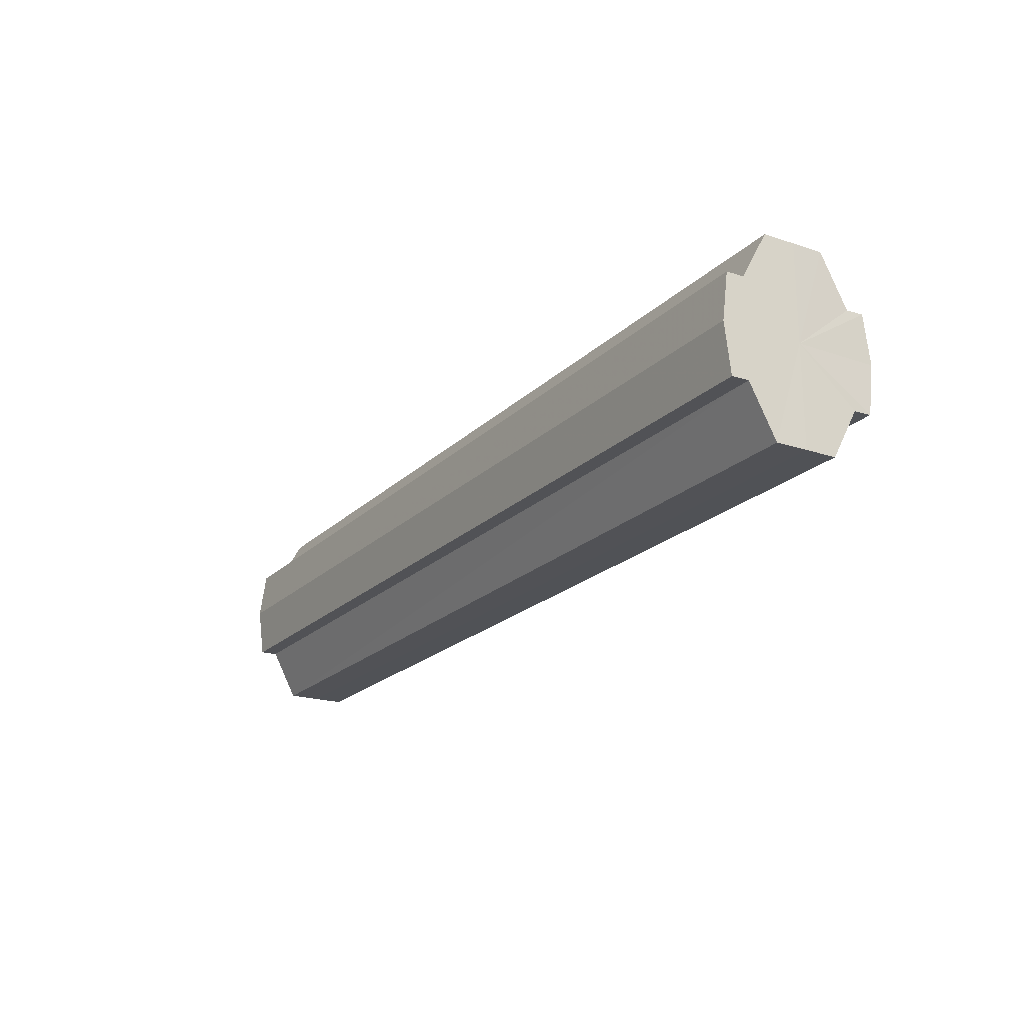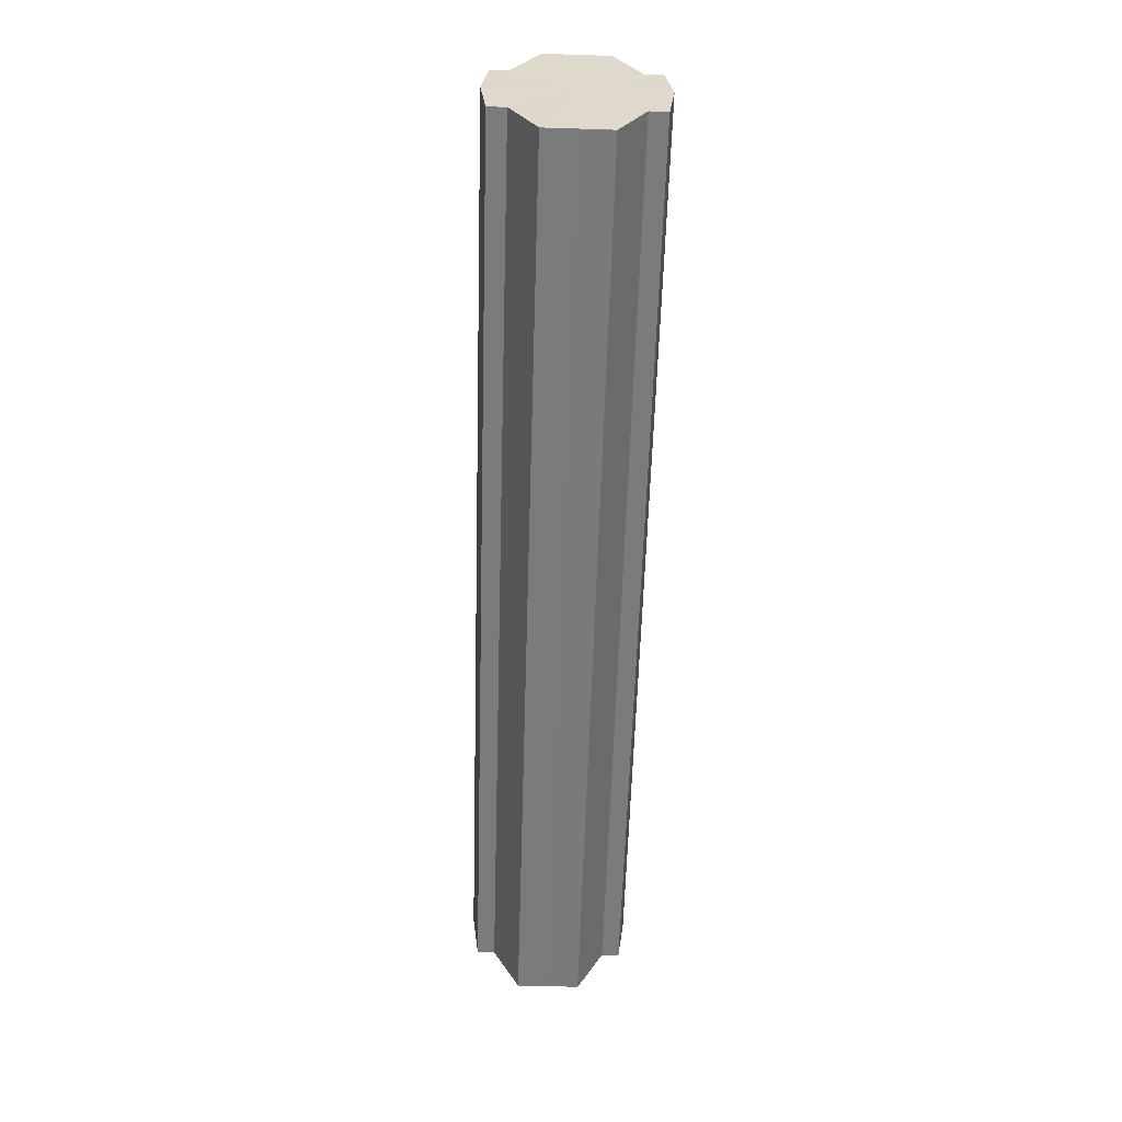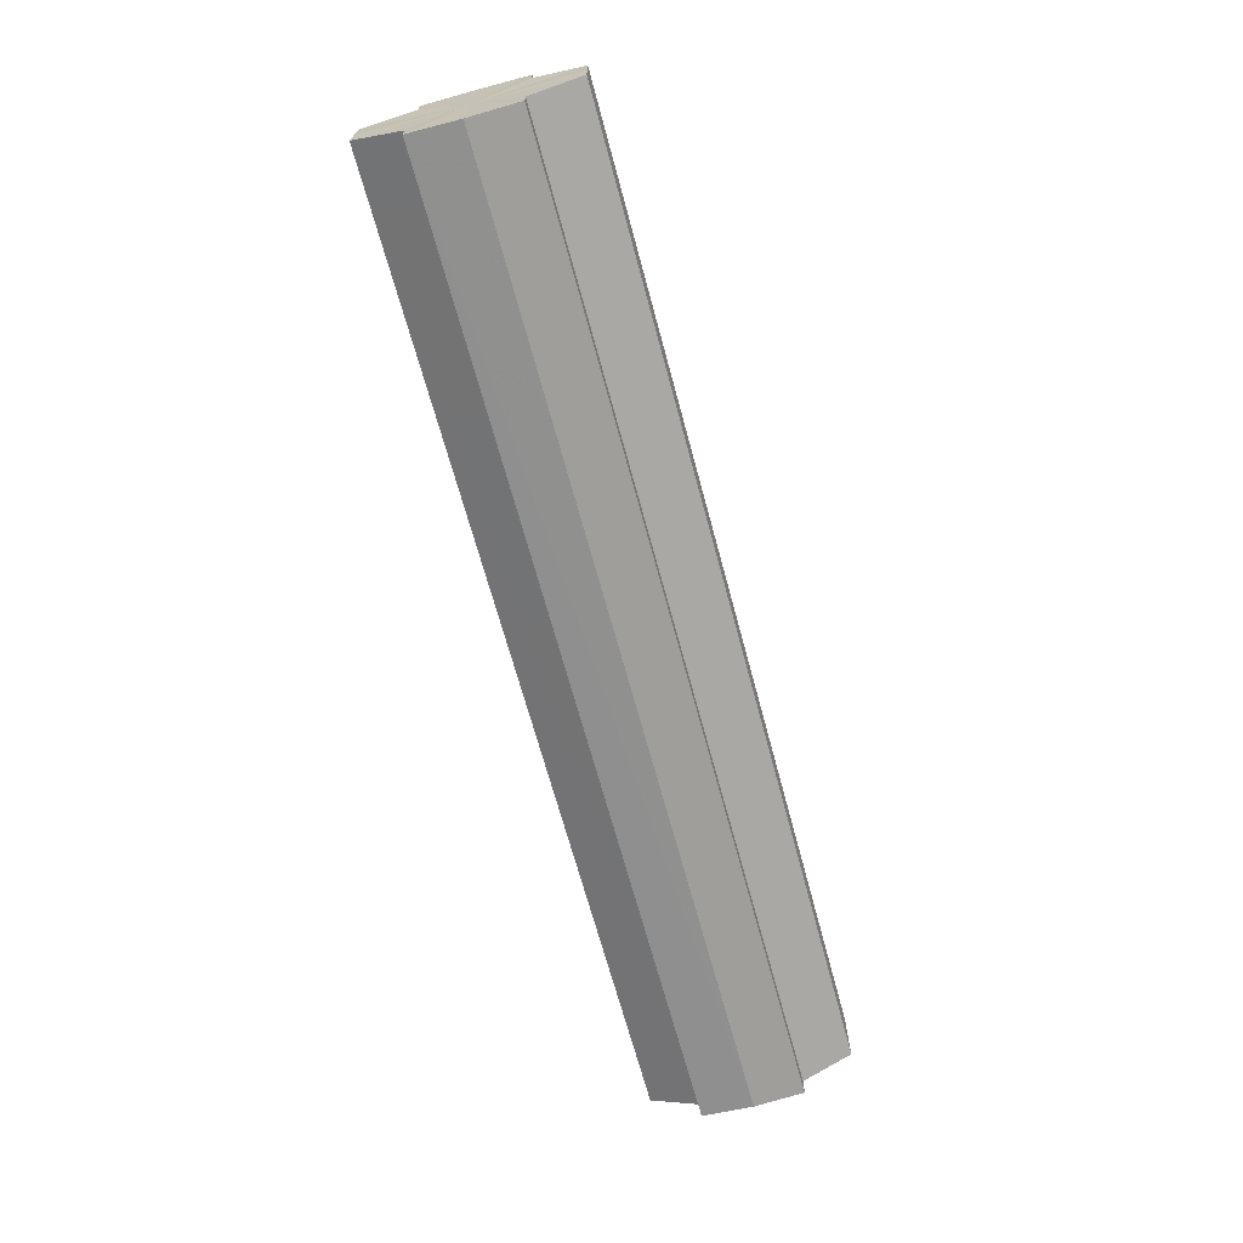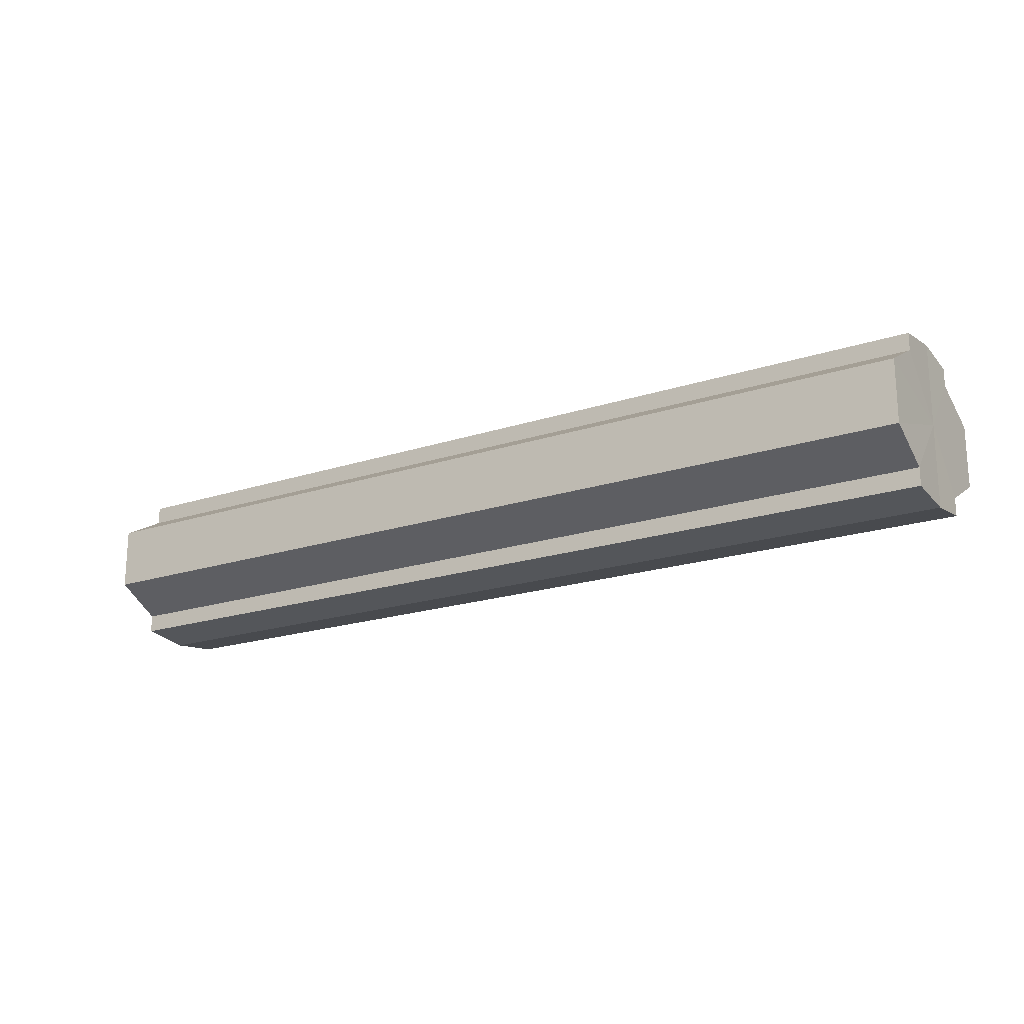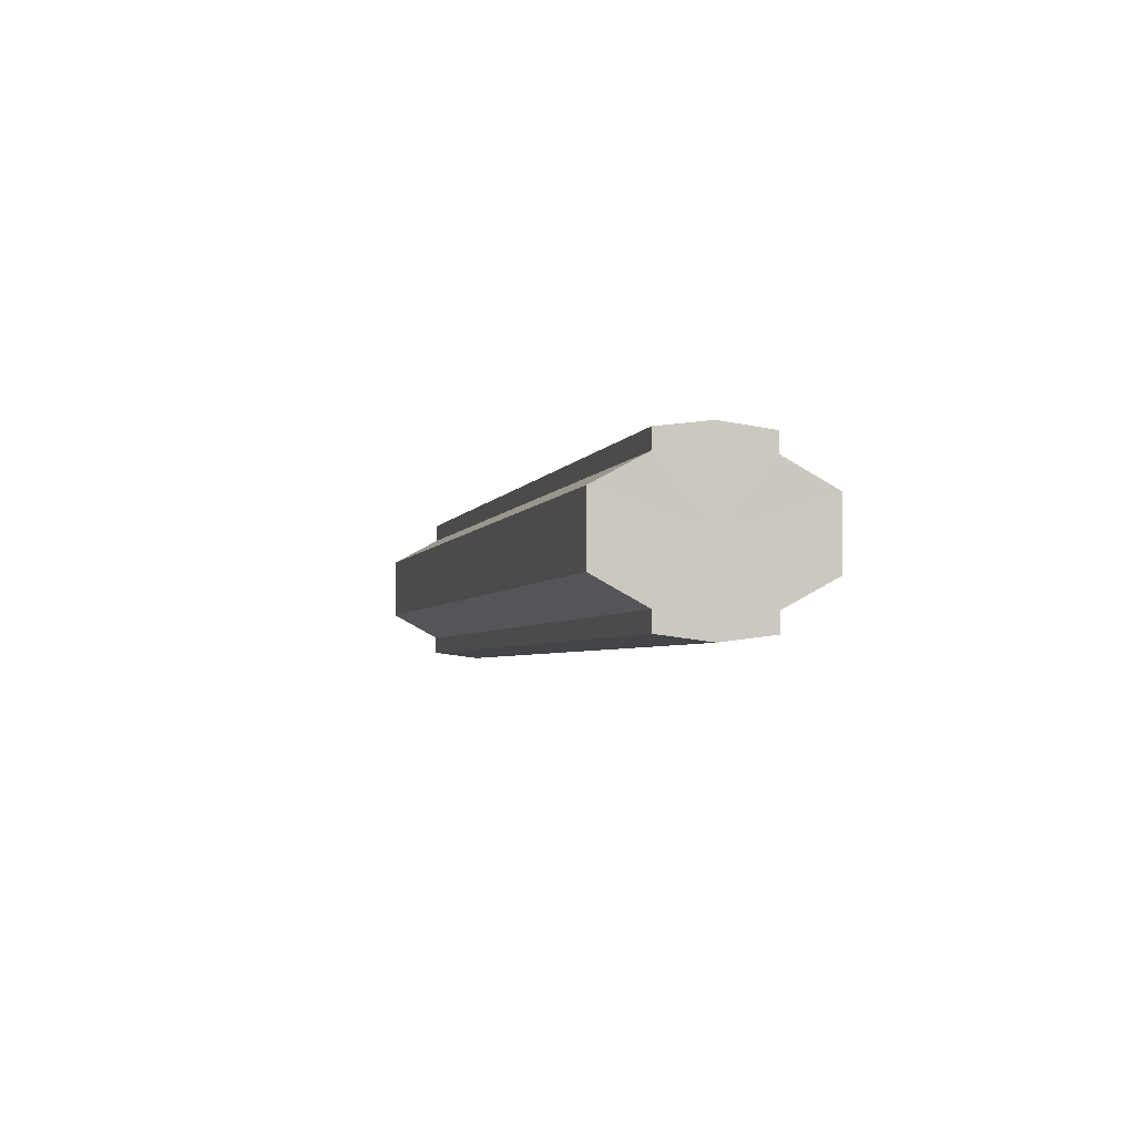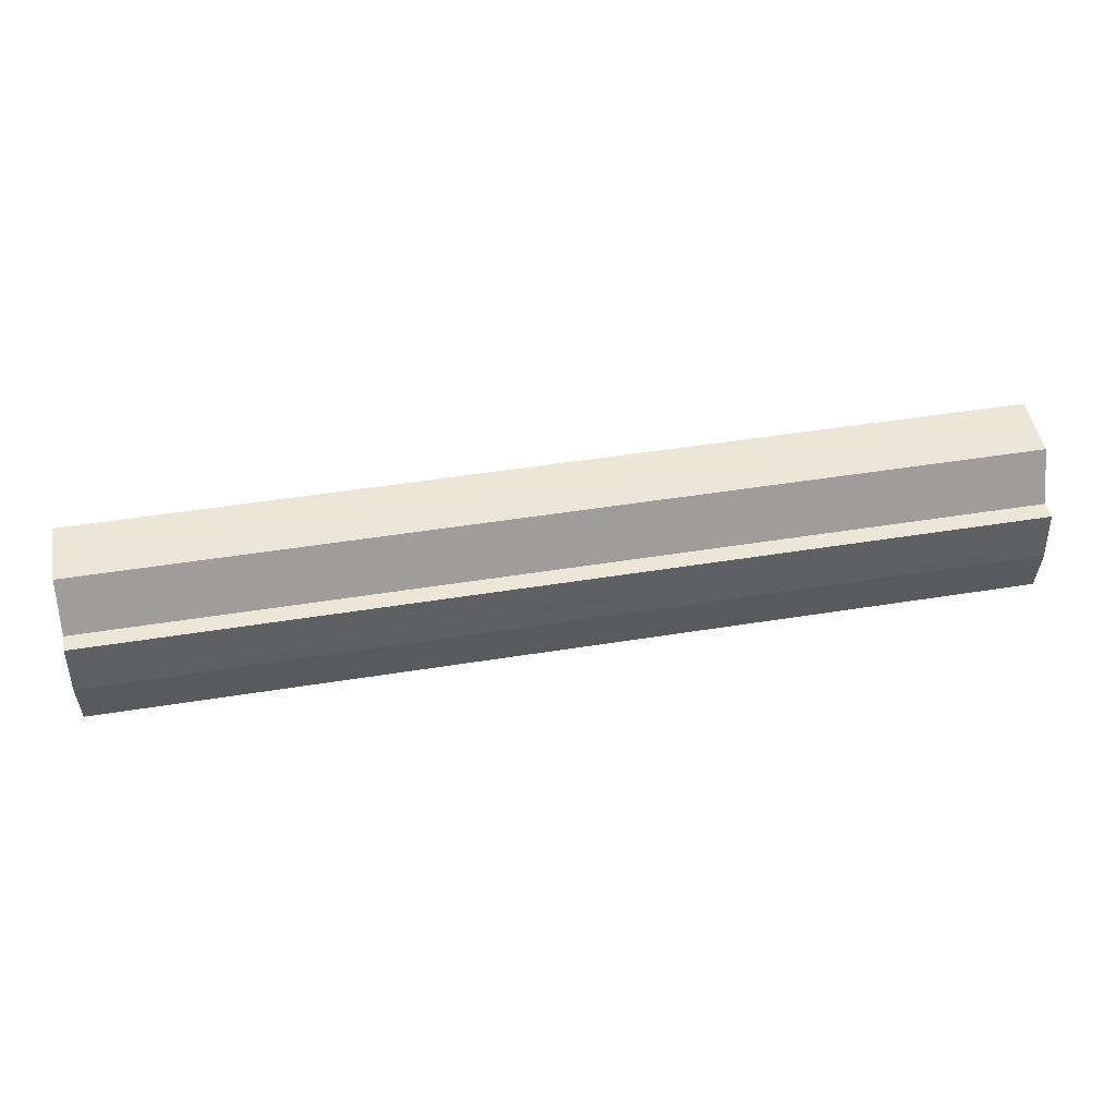
<metadata>
{"format":"obj","ext":"obj","renderer":"f3d","projection":"perspective","resolution":1024,"background":"white","views":[{"elev":-21.1,"azim":58.3,"up":"+Y"},{"elev":-58.3,"azim":-91.7,"up":"+Y"},{"elev":-68.5,"azim":105.2,"up":"+Z"},{"elev":-19.2,"azim":32.1,"up":"+Z"},{"elev":-3.4,"azim":-103.5,"up":"+Z"},{"elev":48.4,"azim":-10.2,"up":"+Y"}]}
</metadata>
<code>
o 17108
v 2202 1855 7.23
v 2202 1855 7.237
v 2202 1855 7.23
v 2202 1855 7.242
v 2202 1855 7.237
v 2202 1855 7.246
v 2202 1855 7.242
v 2202 1855 7.224
v 2202 1855 7.224
v 2202 1855 7.218
v 2202 1855 7.218
v 2202 1855 7.215
v 2202 1855 7.215
v 2202 1855 7.218
v 2202 1855 7.218
v 2202 1855 7.224
v 2202 1855 7.224
v 2202 1855 7.23
v 2202 1855 7.23
v 2202 1855 7.237
v 2202 1855 7.237
v 2202 1855 7.242
v 2202 1855 7.242
v 2202 1855 7.246
v 2202 1855 7.246
v 2202 1855 7.23
v 2202 1855 7.242
v 2202 1855 7.247
v 2202 1855 7.237
v 2202 1855 7.23
v 2202 1855 7.224
v 2202 1855 7.218
v 2202 1855 7.246
v 2202 1855 7.247
v 2202 1855 7.246
v 2202 1855 7.242
v 2202 1855 7.246
v 2202 1855 7.247
v 2202 1855 7.237
v 2202 1855 7.246
v 2202 1855 7.247
v 2202 1855 7.246
v 2202 1855 7.247
v 2202 1855 7.23
v 2202 1855 7.224
v 2202 1855 7.218
v 2202 1855 7.215
v 2202 1855 7.213
v 2202 1855 7.215
v 2202 1855 7.218
v 2202 1855 7.215
v 2202 1855 7.224
v 2202 1855 7.218
v 2202 1855 7.213
v 2202 1855 7.215
v 2202 1855 7.23
v 2202 1855 7.224
v 2202 1855 7.215
v 2202 1855 7.213
v 2202 1855 7.237
v 2202 1855 7.23
v 2202 1855 7.215
v 2202 1855 7.213
v 2202 1855 7.215
v 2202 1855 7.213
v 2202 1855 7.242
v 2202 1855 7.237
v 2202 1855 7.246
v 2202 1855 7.242
v 2202 1855 7.246
v 2202 1855 7.242
v 2202 1855 7.237
v 2202 1855 7.242
v 2202 1855 7.23
v 2202 1855 7.237
v 2202 1855 7.224
v 2202 1855 7.23
v 2202 1855 7.218
v 2202 1855 7.224
v 2202 1855 7.215
v 2202 1855 7.218
v 2202 1855 7.23
v 2202 1855 7.23
v 2202 1855 7.237
v 2202 1855 7.224
v 2202 1855 7.242
v 2202 1855 7.218
v 2202 1855 7.246
v 2202 1855 7.215
v 2202 1855 7.247
v 2202 1855 7.213
v 2202 1855 7.246
v 2202 1855 7.215
v 2202 1855 7.242
v 2202 1855 7.218
v 2202 1855 7.237
v 2202 1855 7.224
v 2202 1855 7.23
f 1 2 3
f 2 4 5
f 4 6 7
f 8 1 9
f 10 8 11
f 12 10 13
f 13 14 15
f 15 16 17
f 17 18 19
f 19 20 21
f 21 22 23
f 23 24 25
f 26 24 27
f 26 28 24
f 26 27 29
f 26 29 30
f 26 30 31
f 26 31 32
f 26 33 28
f 34 33 35
f 26 36 33
f 37 38 34
f 26 39 36
f 40 41 37
f 41 42 43
f 26 44 39
f 26 45 44
f 26 46 45
f 26 47 46
f 26 48 47
f 26 49 48
f 26 32 49
f 50 47 51
f 52 53 50
f 54 49 55
f 56 57 52
f 58 59 54
f 60 61 56
f 62 63 58
f 63 64 65
f 66 67 60
f 68 69 66
f 70 71 68
f 71 72 73
f 72 74 75
f 74 76 77
f 76 78 79
f 78 80 81
f 82 83 84
f 82 85 83
f 82 84 86
f 82 87 85
f 82 86 88
f 82 89 87
f 82 88 90
f 82 91 89
f 82 90 92
f 82 93 91
f 82 92 94
f 82 95 93
f 82 94 96
f 82 97 95
f 82 96 98
f 82 98 97

</code>
